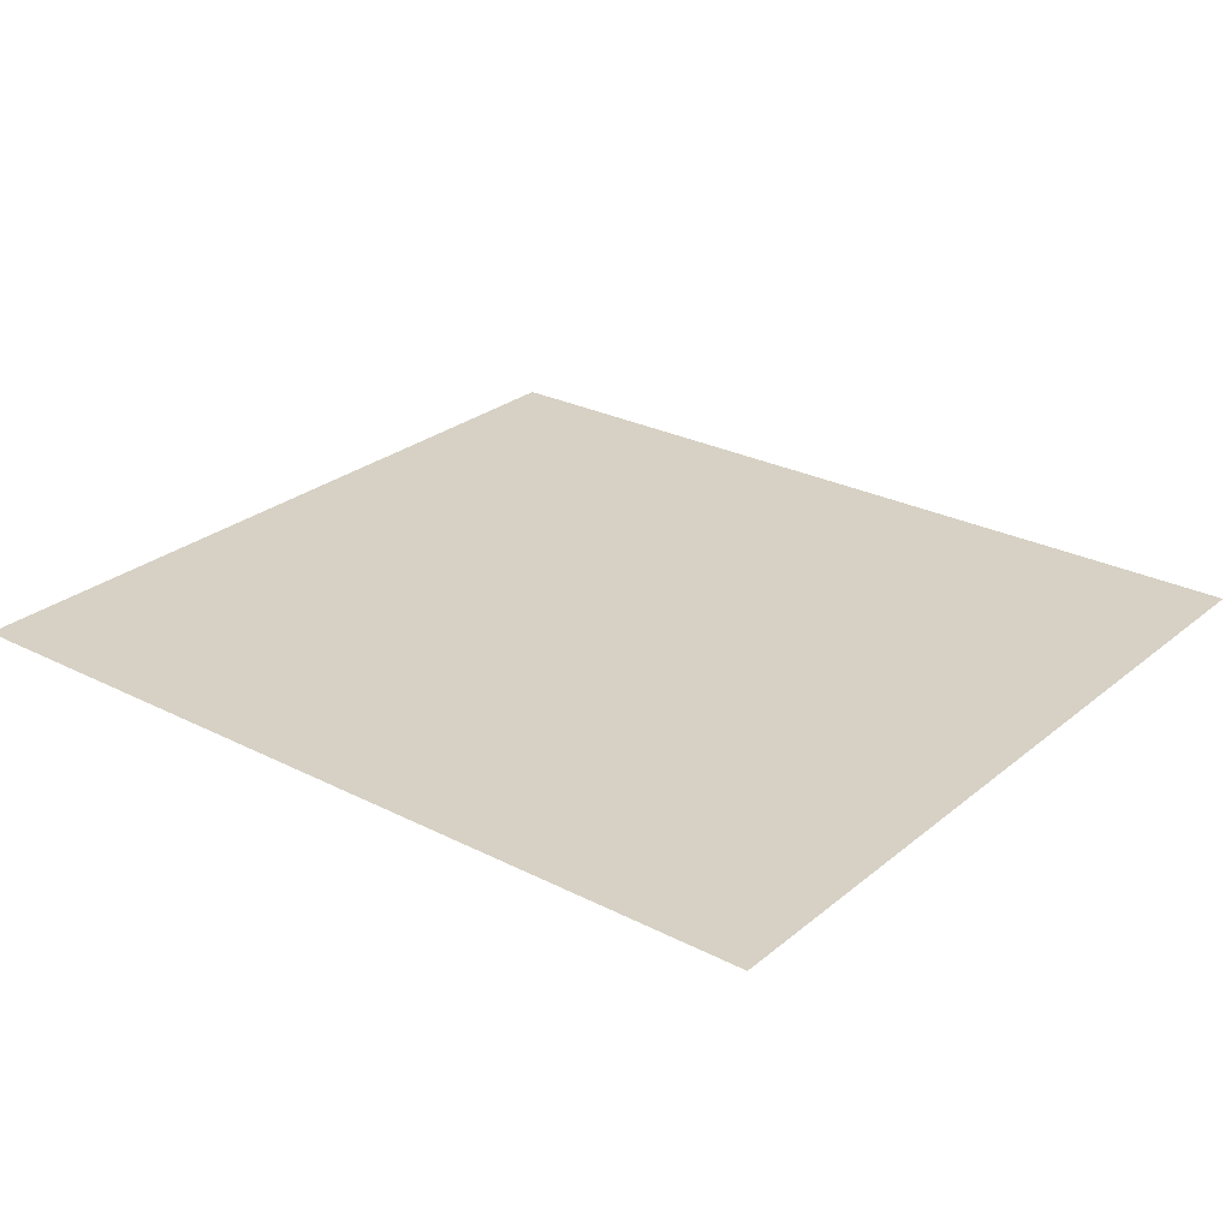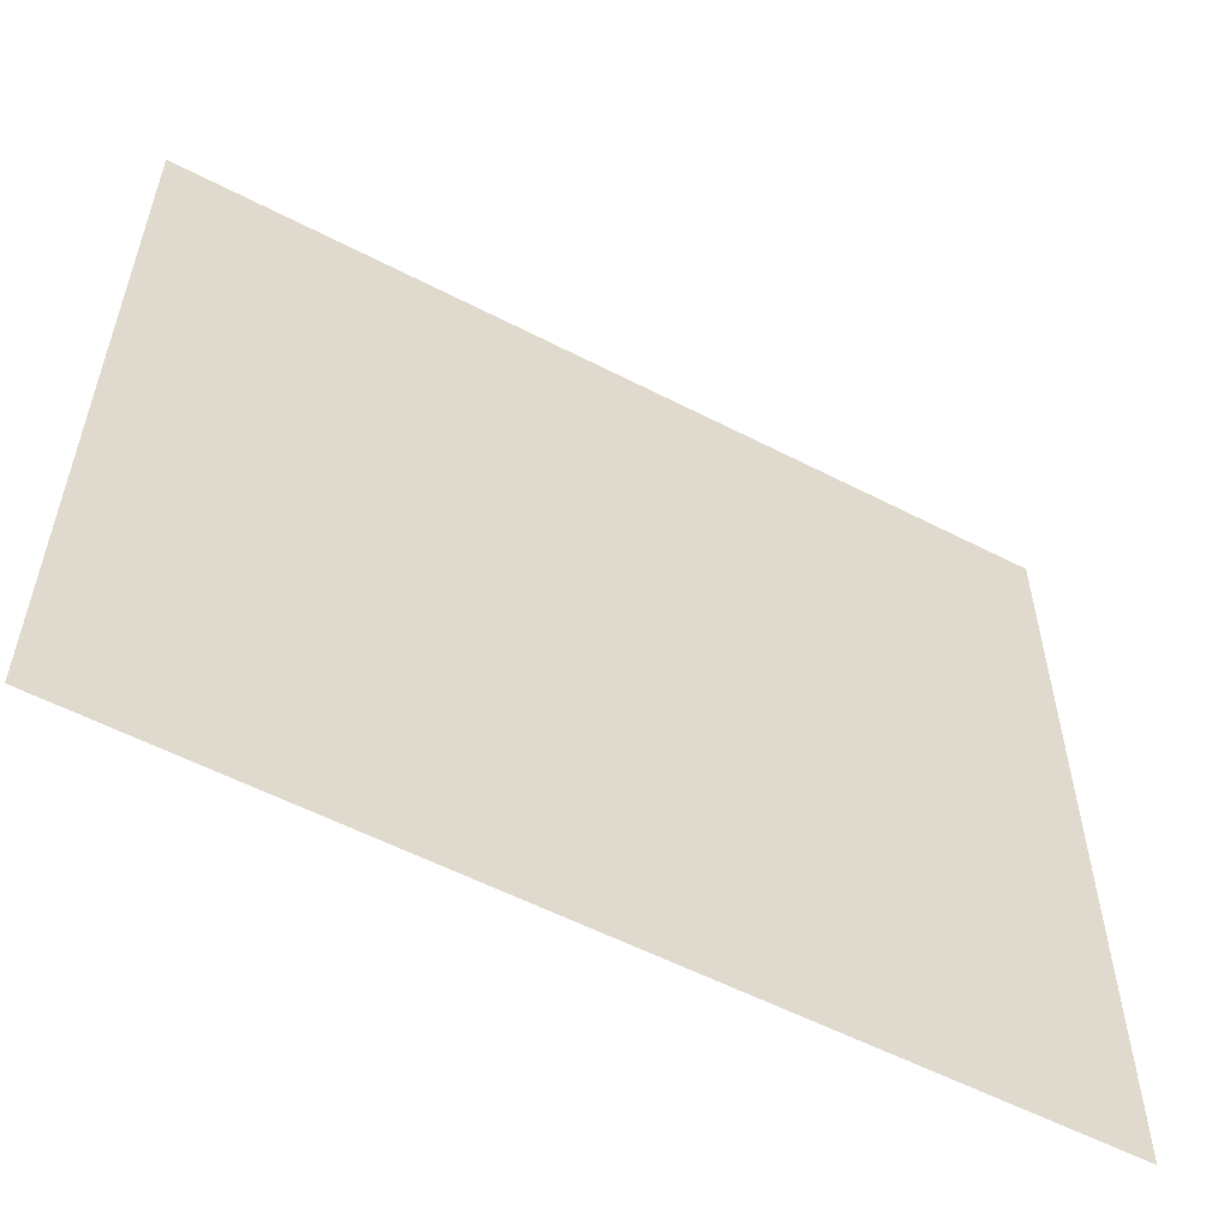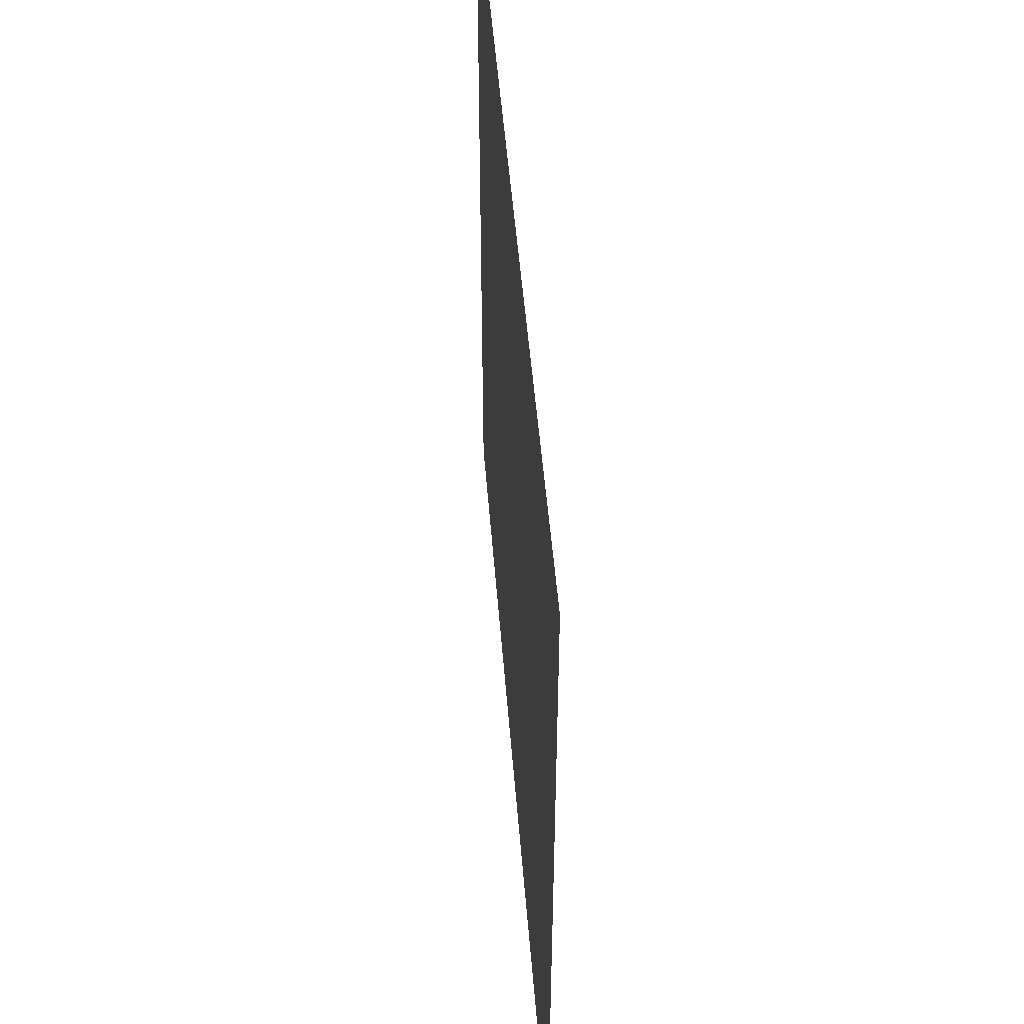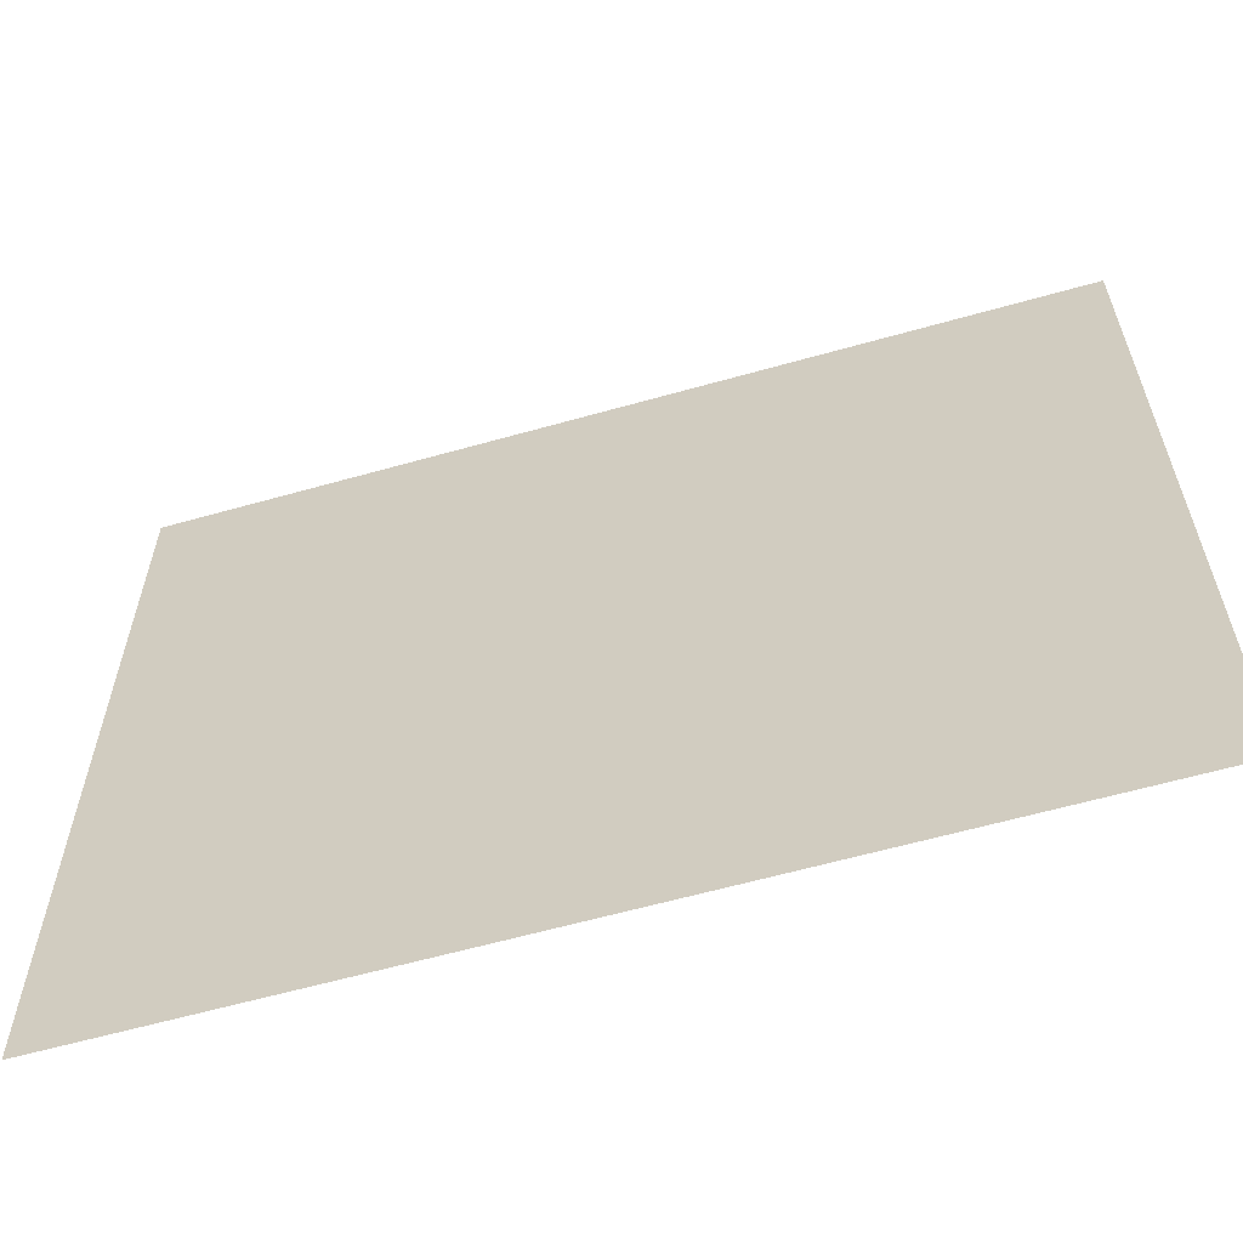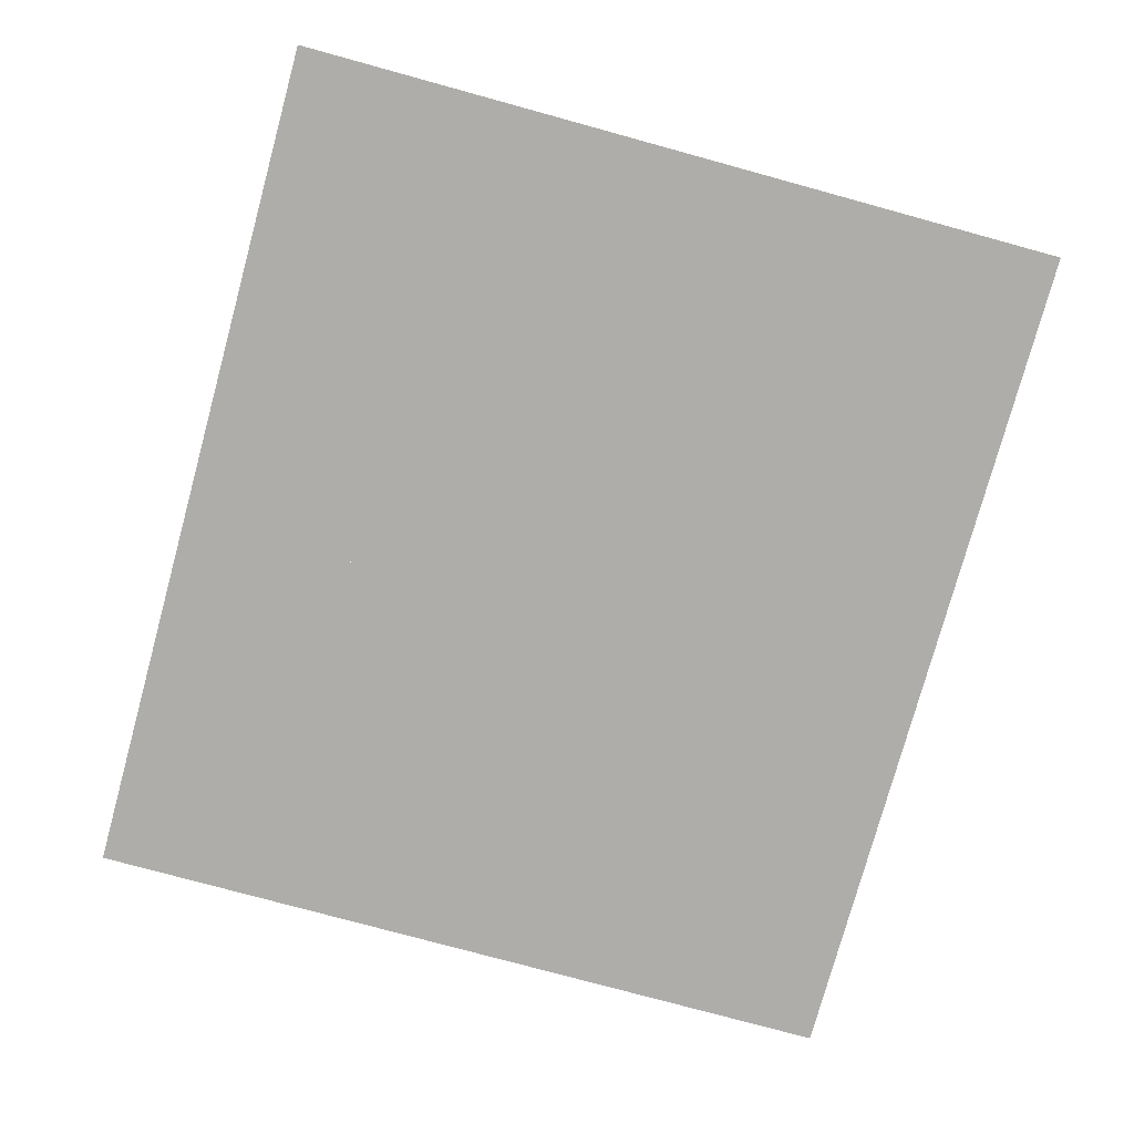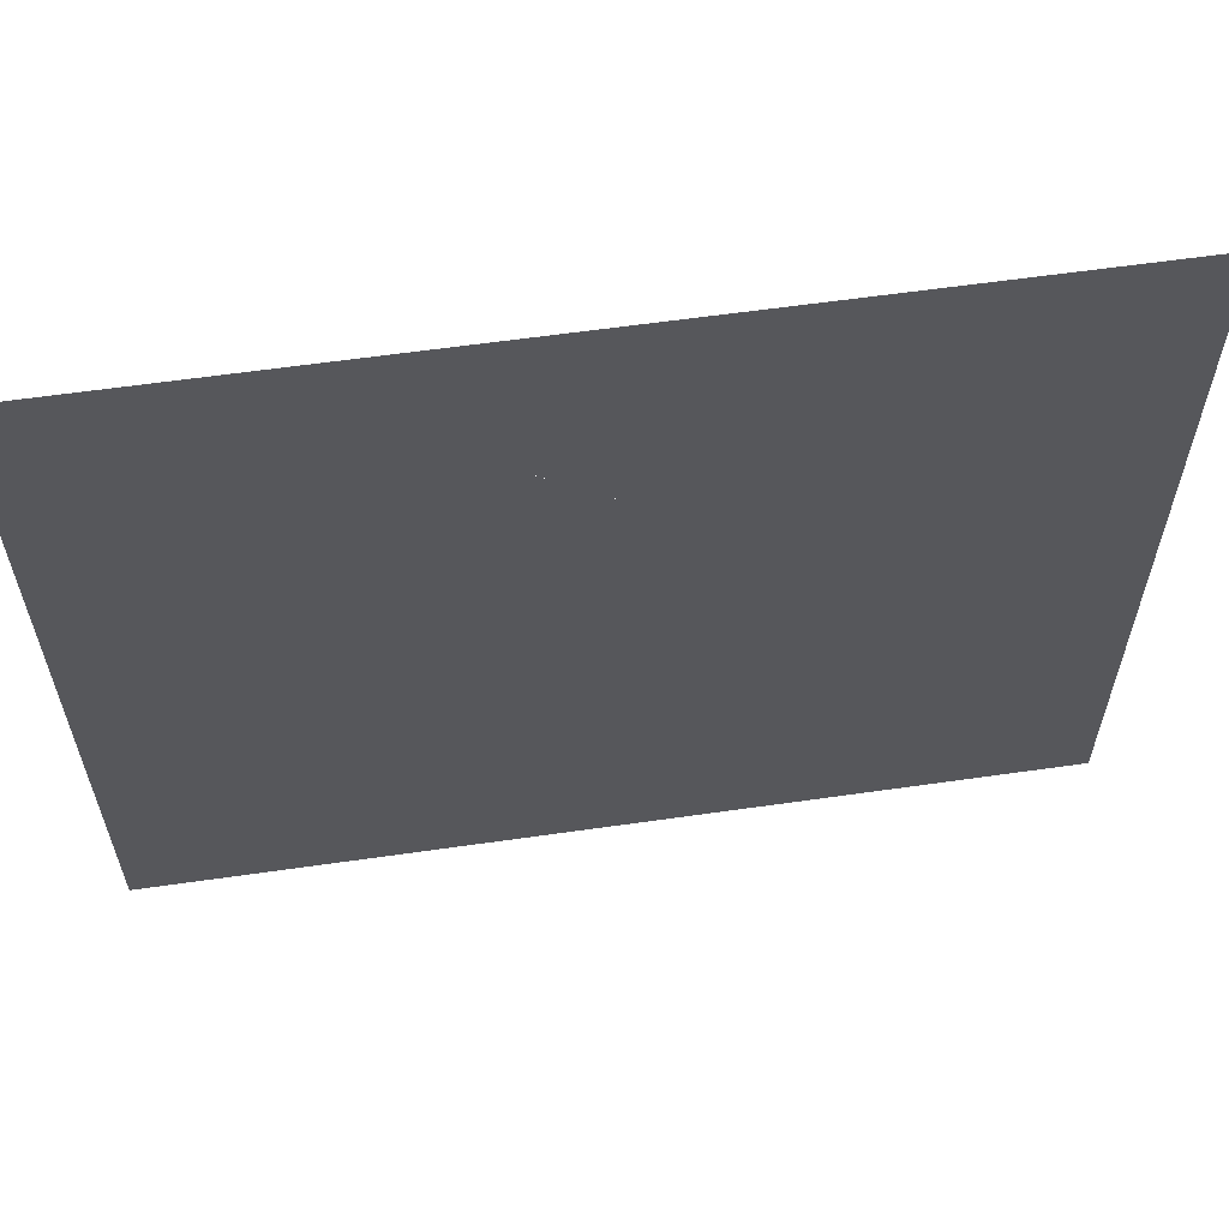
<metadata>
{"format":"obj","ext":"obj","renderer":"f3d","projection":"perspective","resolution":1024,"background":"white","views":[{"elev":26.8,"azim":-141.5,"up":"+Z"},{"elev":-56.6,"azim":-28.4,"up":"+Y"},{"elev":49.1,"azim":-94.4,"up":"+Y"},{"elev":-60.9,"azim":-163.9,"up":"+Y"},{"elev":-77.2,"azim":-105.3,"up":"+Z"},{"elev":61.0,"azim":171.7,"up":"+Y"}]}
</metadata>
<code>
v -0.0875 -0.2375 0
v -0.2125 -0.3875 0
v -0.35 -0.45 0
v -0.125 -0.1125 0
v -0.125 -0.0125 0
v -0.125 -0.1125 0
v -0.35 -0.45 0
v -0.325 -0.3375 0
v -0.125 -0.0125 0
v -0.325 -0.3375 0
v -0.3625 -0.1 0
v -0.325 0.05 0
v -0.125 -0.0125 0
v -0.325 0.05 0
v -0.1125 0.1875 0
v -0.0875 0.0875 0
v -0.1 -0.45 0
v -0.075 -0.375 0
v 0.0375 -0.375 0
v 0.0375 -0.375 0
v -0.075 -0.375 0
v -0.0875 -0.2375 0
v 0.1 -0.2875 0
v 0.15 -0.15 0
v 0.1 -0.2875 0
v -0.0875 -0.2375 0
v -0.125 -0.1125 0
v 0.0875 -0.0375 0
v 0.15 -0.15 0
v -0.125 -0.1125 0
v -0.125 -0.0125 0
v 0.0875 -0.0375 0
v -0.125 -0.0125 0
v -0.0875 0.0875 0
v 0.0875 0.0875 0
v 0.0875 0.2249 0
v 0.1125 0.175 0
v 0.0875 0.0875 0
v -0.0875 0.0875 0
v 0.2 -0.4 0
v 0.225 -0.3125 0
v 0.325 -0.3 0
v 0.325 -0.3 0
v 0.225 -0.3125 0
v 0.2125 -0.2375 0
v 0.375 -0.2 0
v 0.375 -0.2 0
v 0.2125 -0.2375 0
v 0.15 -0.15 0
v 0.3875 -0.0625 0
v 0.3875 -0.0625 0
v 0.15 -0.15 0
v 0.0875 -0.0375 0
v 0.35 0.075 0
v 0.35 0.075 0
v 0.0875 -0.0375 0
v 0.0875 0.0875 0
v 0.1125 0.175 0
v 0.275 0.2 0
v 0.35 0.075 0
v 0.1125 0.175 0
v 0.1875 0.2625 0
v 0.275 0.2 0
v 0.1875 0.2625 0
v 0.2875 0.325 0
v 0.2 -0.4 0
v 0.325 -0.3 0
v 0.4375 -0.5 0
v 0.15 -0.5 0
v 0.15 -0.5 0
v 0 -0.575 0
v -0.15 -0.5 0
v -0.1 -0.45 0
v -0.15 -0.5 0
v -0.4375 -0.5 0
v -0.35 -0.45 0
v -0.1 -0.45 0
v 0.15 -0.5 0
v -0.1 -0.45 0
v 0.0375 -0.375 0
v 0.2 -0.4 0
v 0.225 -0.3125 0
v 0.2 -0.4 0
v 0.0375 -0.375 0
v 0.1 -0.2875 0
v 0.2125 -0.2375 0
v 0.225 -0.3125 0
v 0.1 -0.2875 0
v 0.15 -0.15 0
v -0.1 -0.45 0
v -0.35 -0.45 0
v -0.2125 -0.3875 0
v -0.075 -0.375 0
v -0.2125 -0.3875 0
v -0.0875 -0.2375 0
v -0.075 -0.375 0
v 0.5625 0.15 0
v 0.5625 -0.575 0
v 0.4375 -0.5 0
v 0.375 -0.2 0
v -0.0875 0.3875 0
v 0 0.4375 0
v 0.0875 0.3875 0
v 0.0875 0.225 0
v 0.0875 0.225 0
v 0.0875 0.3875 0
v 0.25 0.35 0
v 0.1875 0.2625 0
v -0.1125 0.1875 0
v -0.25 0.35 0
v -0.0875 0.3875 0
v 0.0875 0.225 0
v -0.0875 0.0875 0
v -0.1125 0.1875 0
v 0.0875 0.225 0
v -0.35 0.35 0
v -0.25 0.35 0
v -0.1125 0.1875 0
v -0.325 0.05 0
v 0.2875 0.325 0
v 0.25 0.35 0
v 0.35 0.35 0
v 0.1125 0.175 0
v 0.0875 0.225 0
v 0.1875 0.2625 0
v 0.1875 0.2625 0
v 0.25 0.35 0
v 0.2875 0.325 0
v -0.325 -0.3375 0
v -0.35 -0.45 0
v -0.5625 0.15 0
v -0.3625 -0.1 0
v -0.325 0.05 0
v -0.3625 -0.1 0
v -0.5625 0.15 0
v -0.35 0.35 0
v 0.375 -0.2 0
v 0.3875 -0.0625 0
v 0.5625 0.15 0
v 0.3875 -0.0625 0
v 0.35 0.075 0
v 0.5625 0.15 0
v 0.35 0.35 0
v 0.475 0.275 0
v 0.5625 0.15 0
v 0.275 0.2 0
v -0.5625 0.15 0
v -0.475 0.275 0
v -0.35 0.35 0
v 0.35 0.075 0
v 0.275 0.2 0
v 0.5625 0.15 0
v 0.275 0.2 0
v 0.2875 0.325 0
v 0.35 0.35 0
v -0.5625 -0.575 0
v -0.5625 0.15 0
v -0.4375 -0.5 0
v -0.4375 -0.5 0
v -0.5625 0.15 0
v -0.35 -0.45 0
v 0.4375 -0.5 0
v 0.325 -0.3 0
v 0.375 -0.2 0
v -0.5625 0.15 0
v -0.5625 0.4375 0
v -0.475 0.275 0
v -0.475 0.275 0
v -0.5625 0.4375 0
v -0.35 0.35 0
v 0.25 0.35 0
v 0.0875 0.3875 0
v 0 0.4375 0
v 0.5625 0.4375 0
v 0.35 0.35 0
v 0.25 0.35 0
v 0.5625 0.4375 0
v 0.475 0.275 0
v 0.35 0.35 0
v 0.5625 0.4375 0
v 0.5625 0.15 0
v 0.475 0.275 0
v 0.5625 0.4375 0
v 0.15 -0.5 0
v 0.4375 -0.5 0
v 0.5625 -0.575 0
v 0 -0.575 0
v -0.5625 -0.575 0
v -0.4375 -0.5 0
v -0.15 -0.5 0
v 0 -0.575 0
v 0 0.4375 0
v -0.0875 0.3875 0
v -0.25 0.35 0
v -0.5625 0.4375 0
v -0.25 0.35 0
v -0.35 0.35 0
v -0.5625 0.4375 0
g mesh7081545
f 1 2 3
f 3 4 1
f 5 6 7
f 7 8 5
f 9 10 11
f 11 12 9
f 13 14 15
f 15 16 13
f 17 18 19
f 20 21 22
f 22 23 20
f 24 25 26
f 26 27 24
f 28 29 30
f 30 31 28
f 32 33 34
f 34 35 32
f 36 37 38
f 38 39 36
f 40 41 42
f 43 44 45
f 45 46 43
f 47 48 49
f 49 50 47
f 51 52 53
f 53 54 51
f 55 56 57
f 57 58 55
f 59 60 61
f 61 62 59
f 63 64 65
f 66 67 68
f 68 69 66
f 70 71 72
f 72 73 70
f 74 75 76
f 76 77 74
f 78 79 80
f 80 81 78
f 82 83 84
f 84 85 82
f 86 87 88
f 88 89 86
f 90 91 92
f 92 93 90
f 94 95 96
f 97 98 99
f 99 100 97
f 101 102 103
f 103 104 101
f 105 106 107
f 107 108 105
f 109 110 111
f 111 112 109
f 113 114 115
f 116 117 118
f 118 119 116
f 120 121 122
f 123 124 125
f 126 127 128
f 129 130 131
f 131 132 129
f 133 134 135
f 135 136 133
f 137 138 139
f 140 141 142
f 143 144 145
f 145 146 143
f 147 148 149
f 150 151 152
f 153 154 155
f 156 157 158
f 159 160 161
f 162 163 164
f 165 166 167
f 168 169 170
f 171 172 173
f 173 174 171
f 175 176 177
f 178 179 180
f 181 182 183
f 184 185 186
f 186 187 184
f 188 189 190
f 190 191 188
f 192 193 194
f 194 195 192
f 196 197 198

</code>
